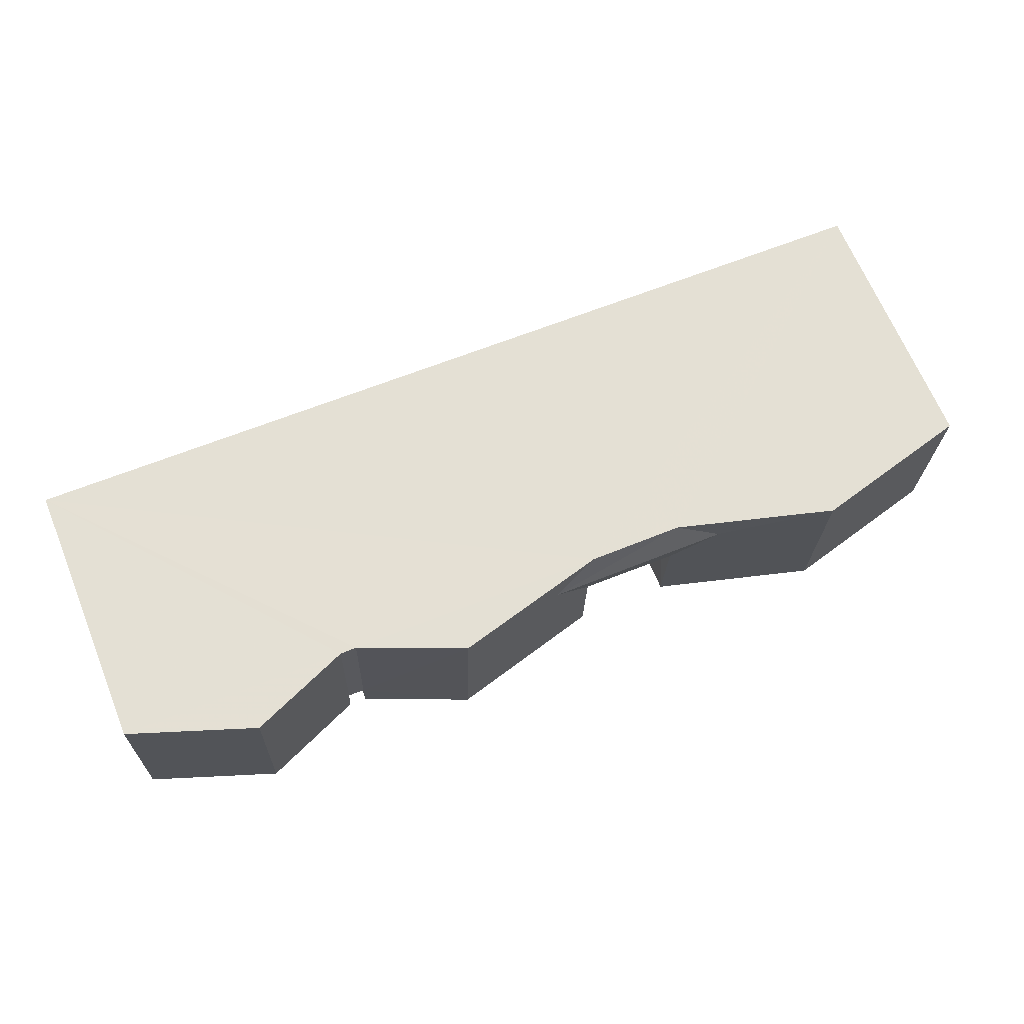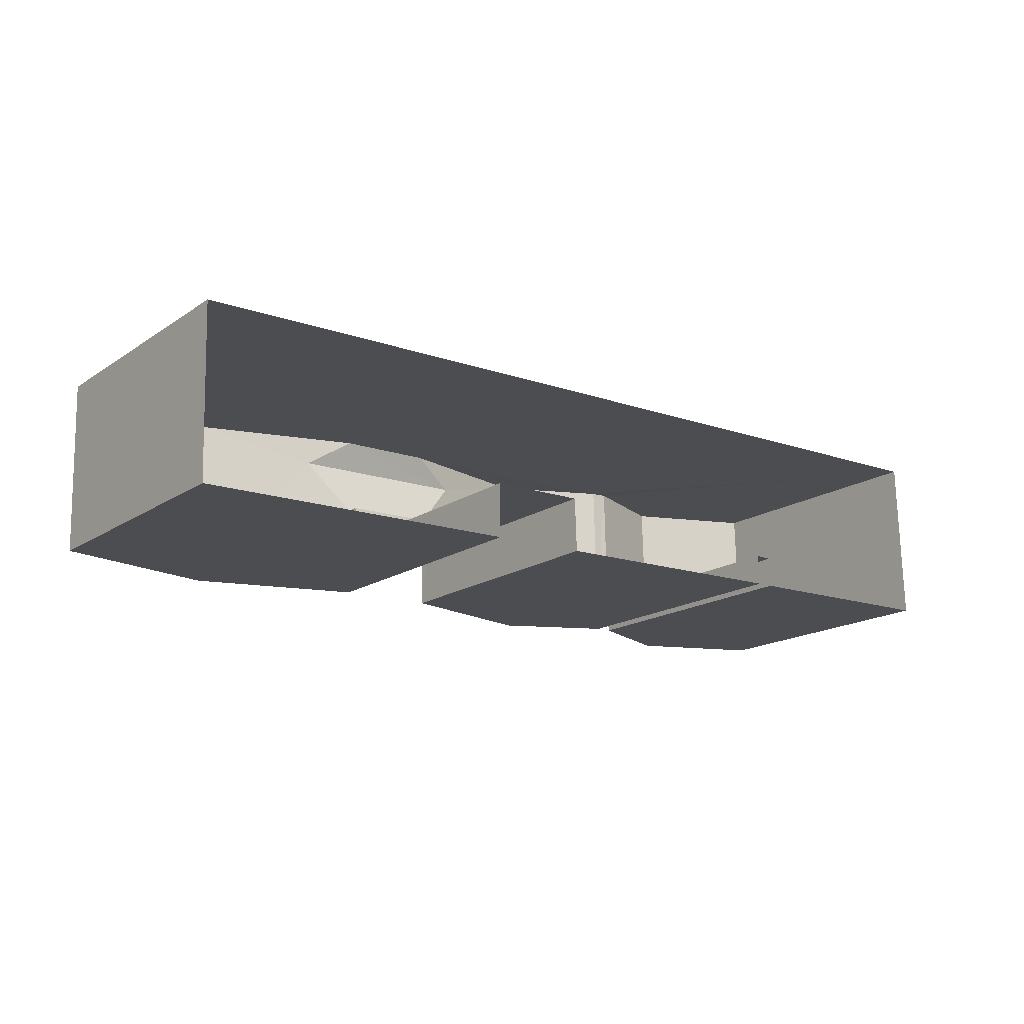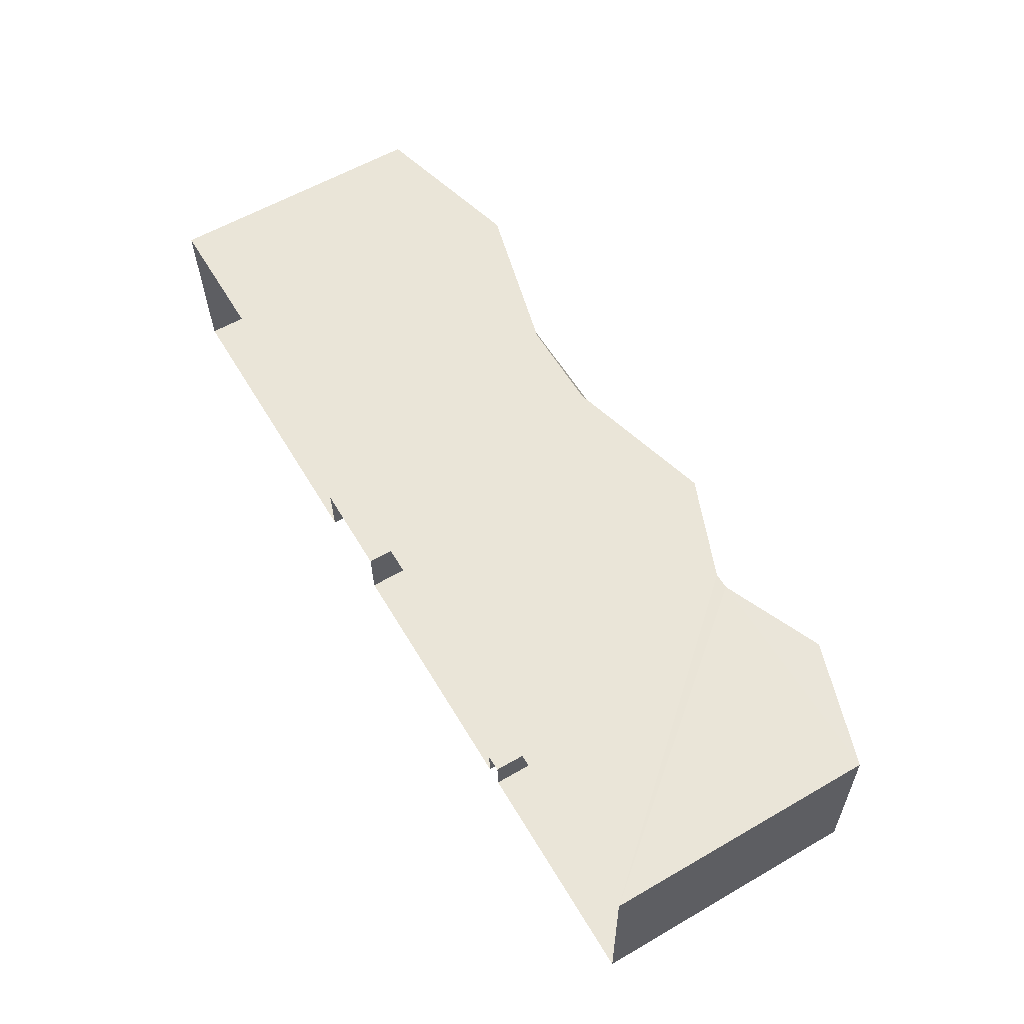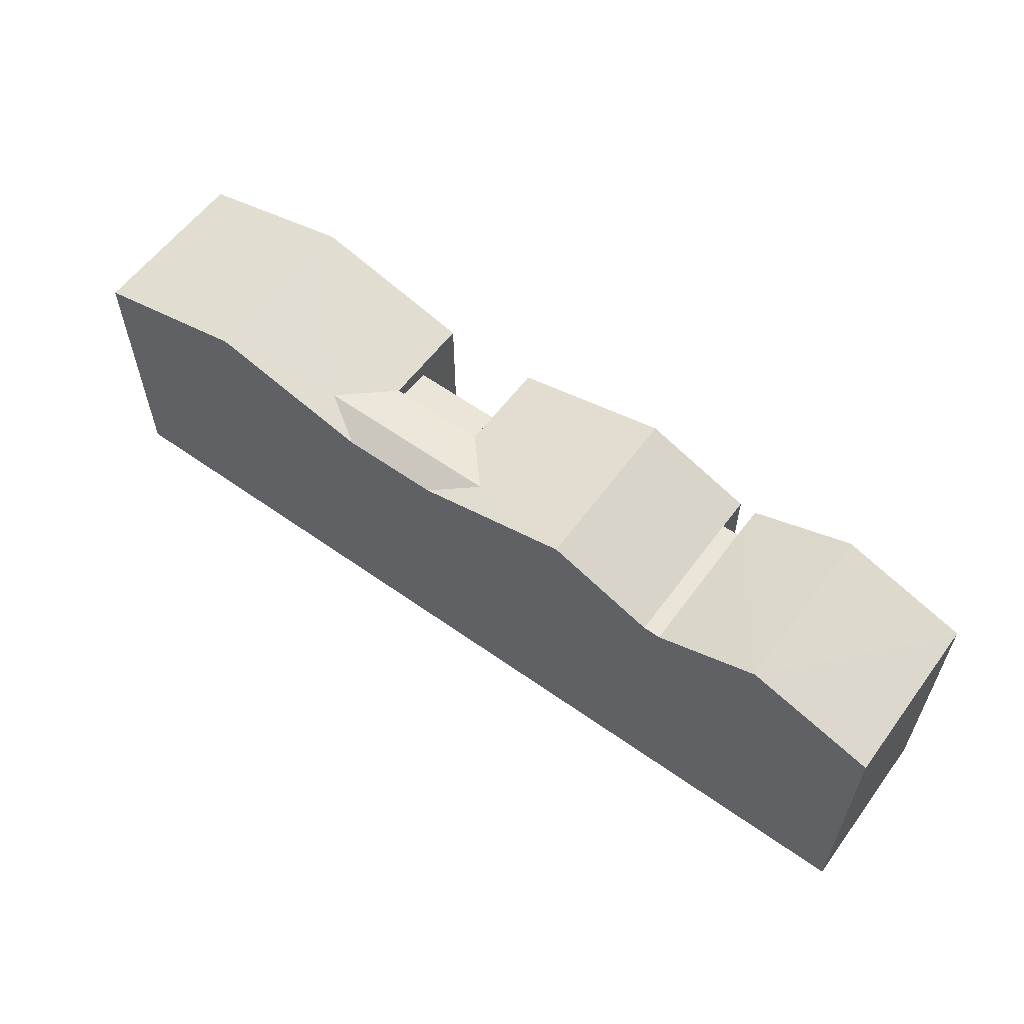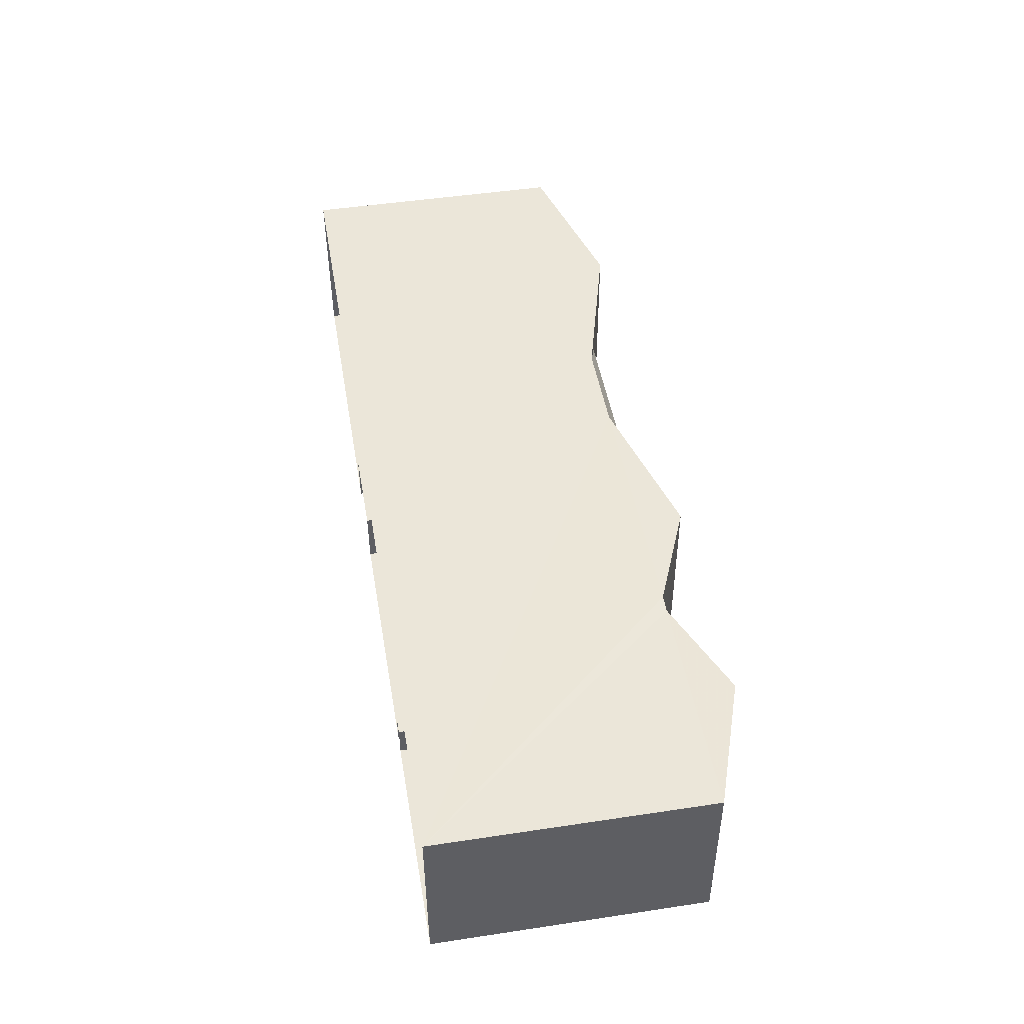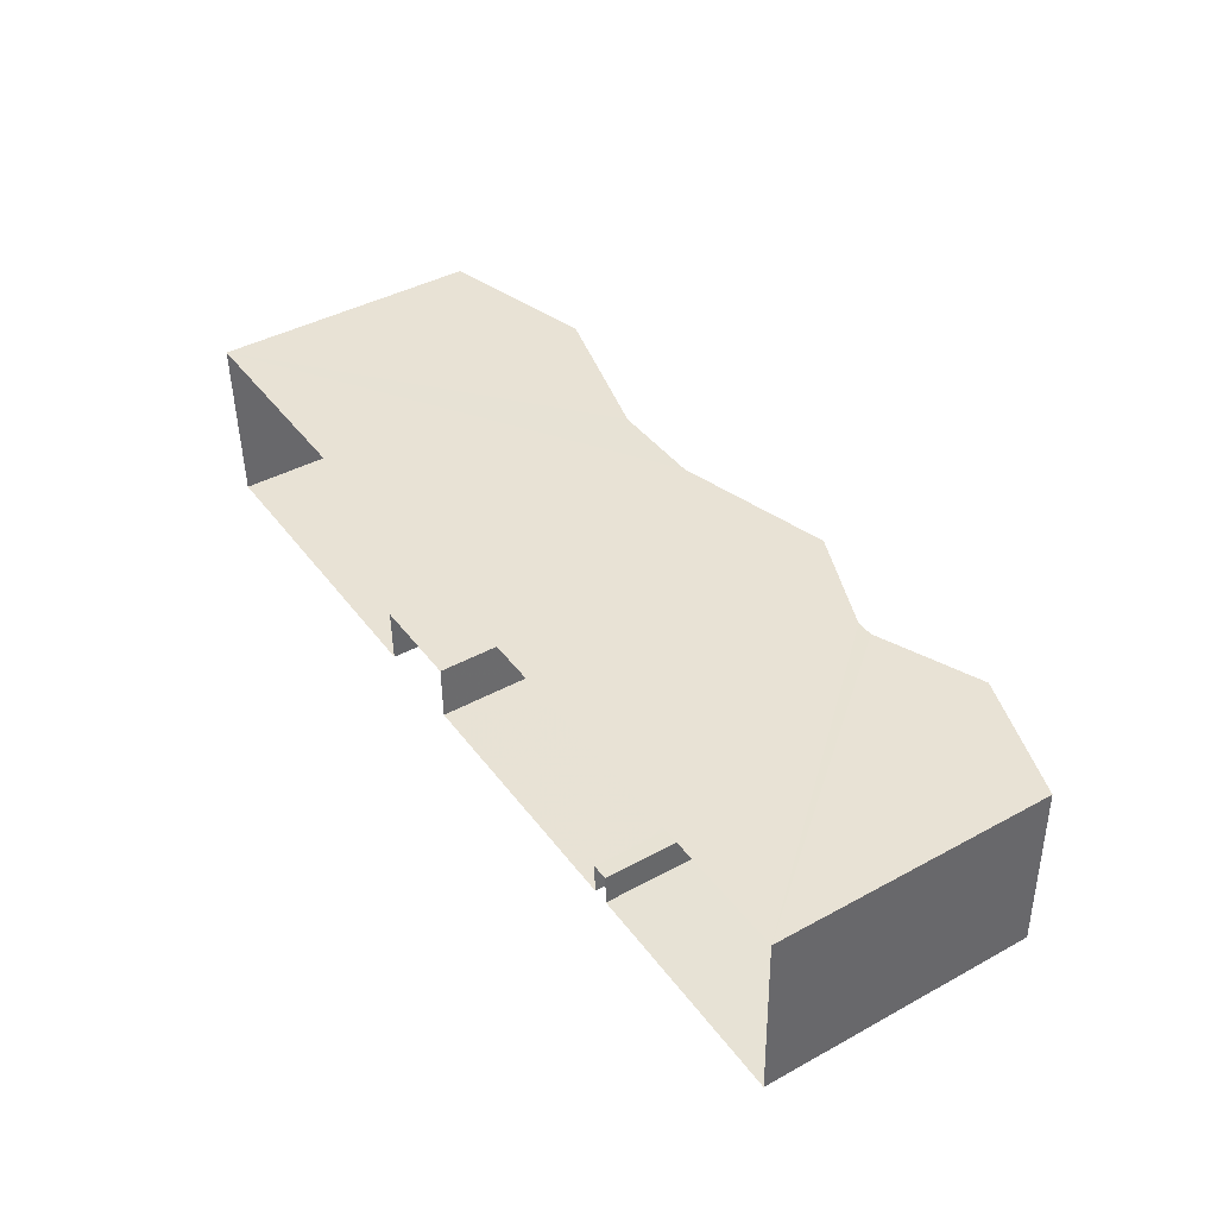
<metadata>
{"format":"obj","ext":"obj","renderer":"f3d","projection":"perspective","resolution":1024,"background":"white","views":[{"elev":67.0,"azim":-22.3,"up":"+Y"},{"elev":-17.0,"azim":142.2,"up":"+Y"},{"elev":59.8,"azim":-120.5,"up":"+Y"},{"elev":58.9,"azim":-145.4,"up":"+Z"},{"elev":48.5,"azim":-99.6,"up":"+Y"},{"elev":42.5,"azim":-123.1,"up":"+Y"}]}
</metadata>
<code>
v -3.724e+05 -1.034e+05 31.75
v -3.724e+05 -1.034e+05 31.75
v -3.724e+05 -1.034e+05 31.75
v -3.724e+05 -1.034e+05 31.75
v -3.724e+05 -1.034e+05 31.75
v -3.724e+05 -1.034e+05 31.75
v -3.724e+05 -1.034e+05 31.75
v -3.724e+05 -1.034e+05 31.75
v -3.724e+05 -1.034e+05 31.75
v -3.724e+05 -1.034e+05 31.75
v -3.724e+05 -1.034e+05 31.75
v -3.724e+05 -1.034e+05 31.75
v -3.724e+05 -1.034e+05 41.28
v -3.724e+05 -1.034e+05 40.87
v -3.724e+05 -1.034e+05 41.28
v -3.724e+05 -1.034e+05 40.87
v -3.724e+05 -1.034e+05 40.87
v -3.724e+05 -1.034e+05 40.87
v -3.724e+05 -1.034e+05 40.87
v -3.724e+05 -1.034e+05 40.87
v -3.724e+05 -1.034e+05 40.87
v -3.724e+05 -1.034e+05 40.87
v -3.724e+05 -1.034e+05 40.41
v -3.724e+05 -1.034e+05 40.41
v -3.724e+05 -1.034e+05 40.41
v -3.724e+05 -1.034e+05 40.41
v -3.724e+05 -1.034e+05 40.87
v -3.724e+05 -1.034e+05 42.3
v -3.724e+05 -1.034e+05 42.3
v -3.724e+05 -1.034e+05 42.3
v -3.724e+05 -1.034e+05 42.3
v -3.724e+05 -1.034e+05 40.87
v -3.724e+05 -1.034e+05 42.3
v -3.724e+05 -1.034e+05 42.3
v -3.724e+05 -1.034e+05 40.87
v -3.724e+05 -1.034e+05 40.87
v -3.724e+05 -1.034e+05 40.87
v -3.724e+05 -1.034e+05 40.87
v -3.724e+05 -1.034e+05 40.87
v -3.724e+05 -1.034e+05 40.87
f 1 2 3
f 2 1 4
f 5 6 7
f 8 9 10
f 8 10 11
f 12 4 11
f 6 12 7
f 11 4 1
f 10 7 12
f 10 12 11
f 13 14 15
f 13 16 14
f 13 17 18
f 13 15 17
f 19 20 21
f 19 22 20
f 23 24 25
f 26 23 25
f 27 28 19
f 19 29 22
f 19 28 29
f 20 30 21
f 21 31 32
f 21 30 31
f 17 15 33
f 33 15 34
f 34 14 35
f 34 15 14
f 34 36 33
f 34 37 36
f 16 13 28
f 18 29 13
f 16 28 38
f 13 29 28
f 30 39 31
f 30 40 39
f 27 9 28
f 9 8 28
f 8 38 28
f 11 1 25
f 24 11 25
f 10 19 21
f 7 10 21
f 6 5 39
f 39 32 31
f 39 5 32
f 23 14 16
f 23 26 14
f 21 32 5
f 7 21 5
f 35 3 34
f 3 2 34
f 2 37 34
f 36 2 4
f 36 37 2
f 1 3 25
f 3 35 25
f 25 14 26
f 25 35 14
f 8 24 38
f 38 24 16
f 8 11 24
f 16 24 23
f 36 4 33
f 30 20 40
f 18 4 12
f 33 4 17
f 29 18 22
f 40 20 12
f 17 4 18
f 20 22 12
f 22 18 12
f 10 9 27
f 19 10 27
f 39 12 6
f 39 40 12

</code>
